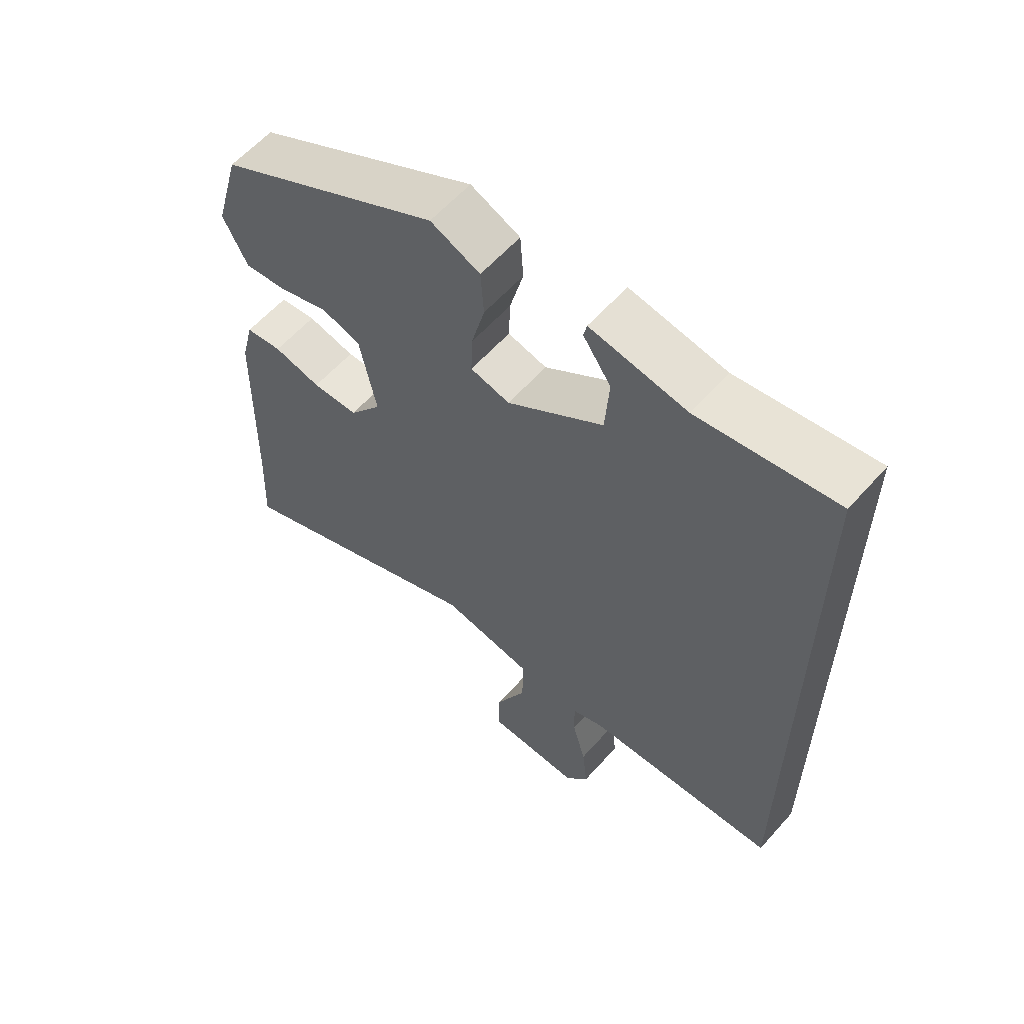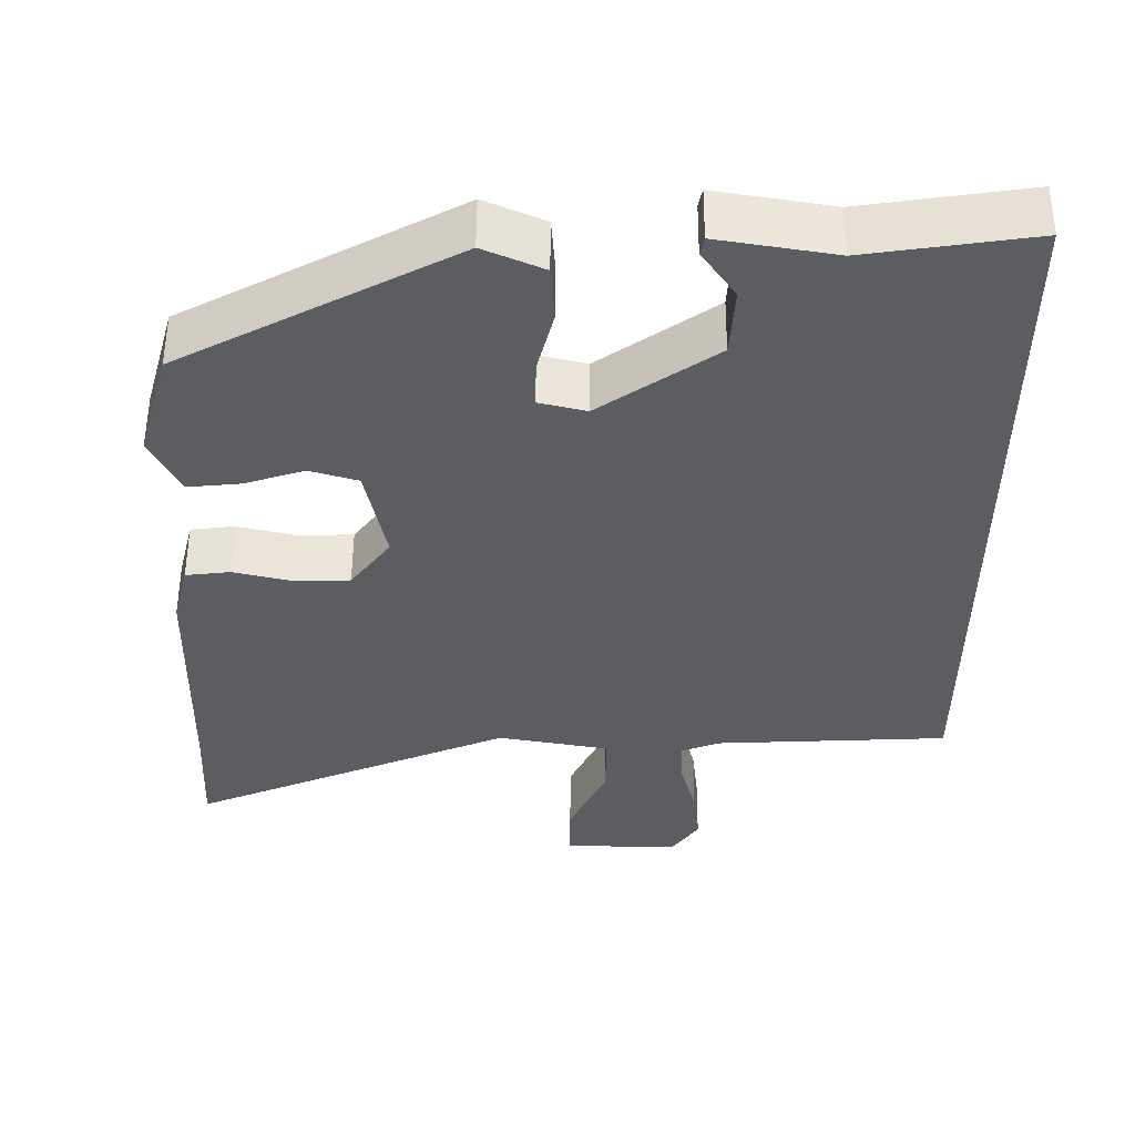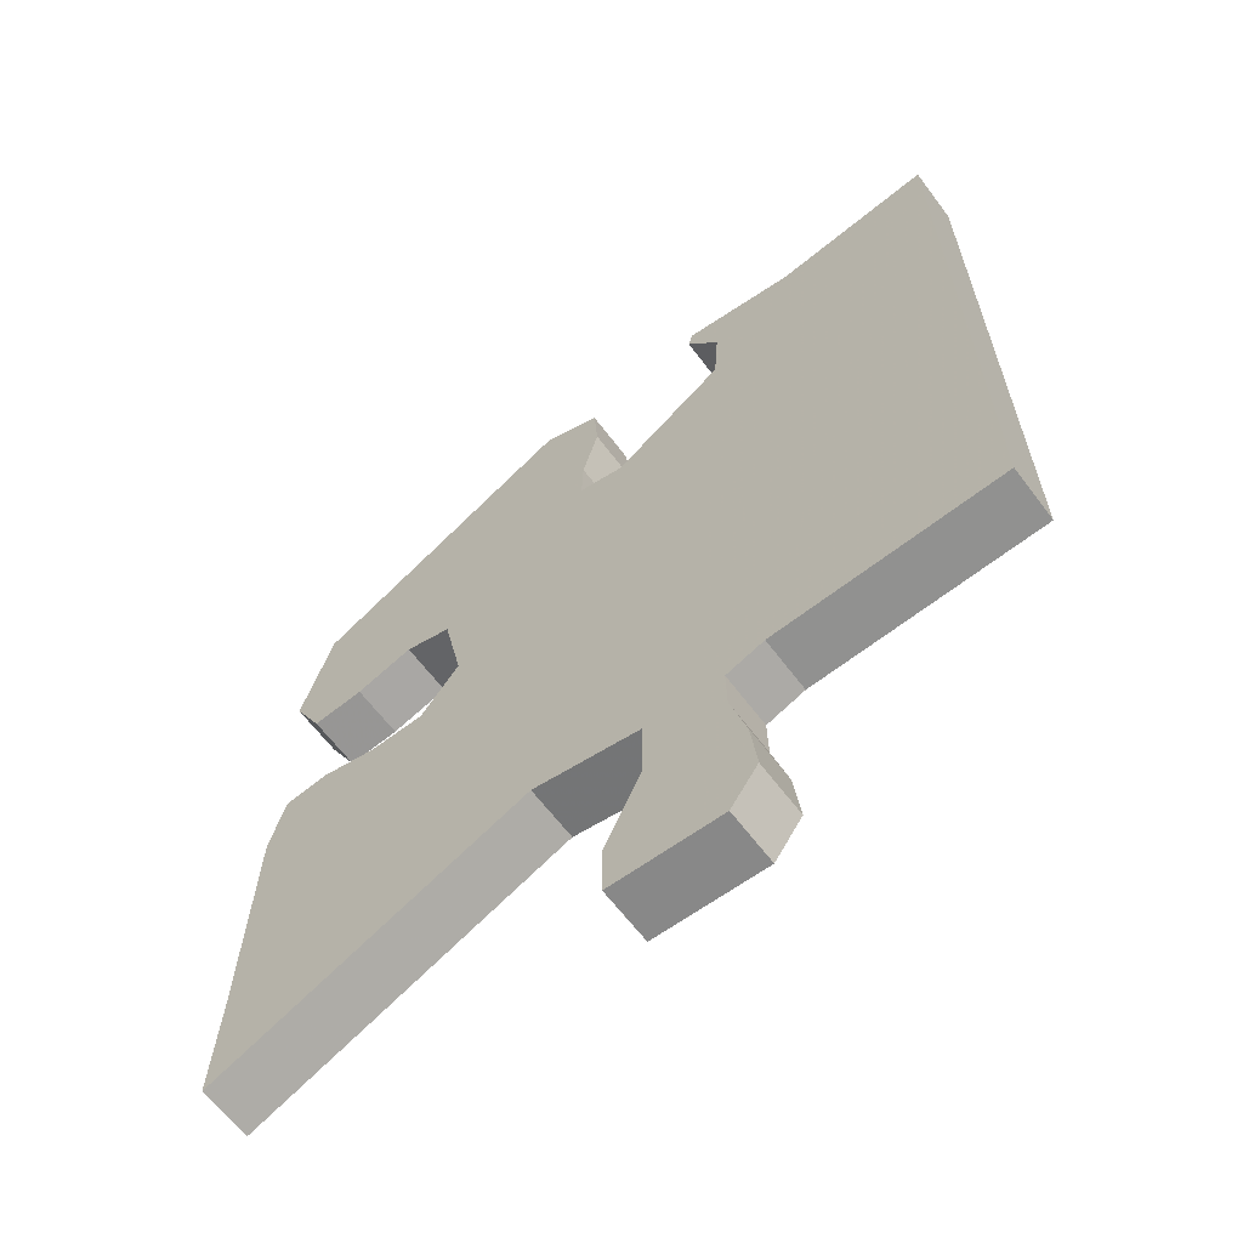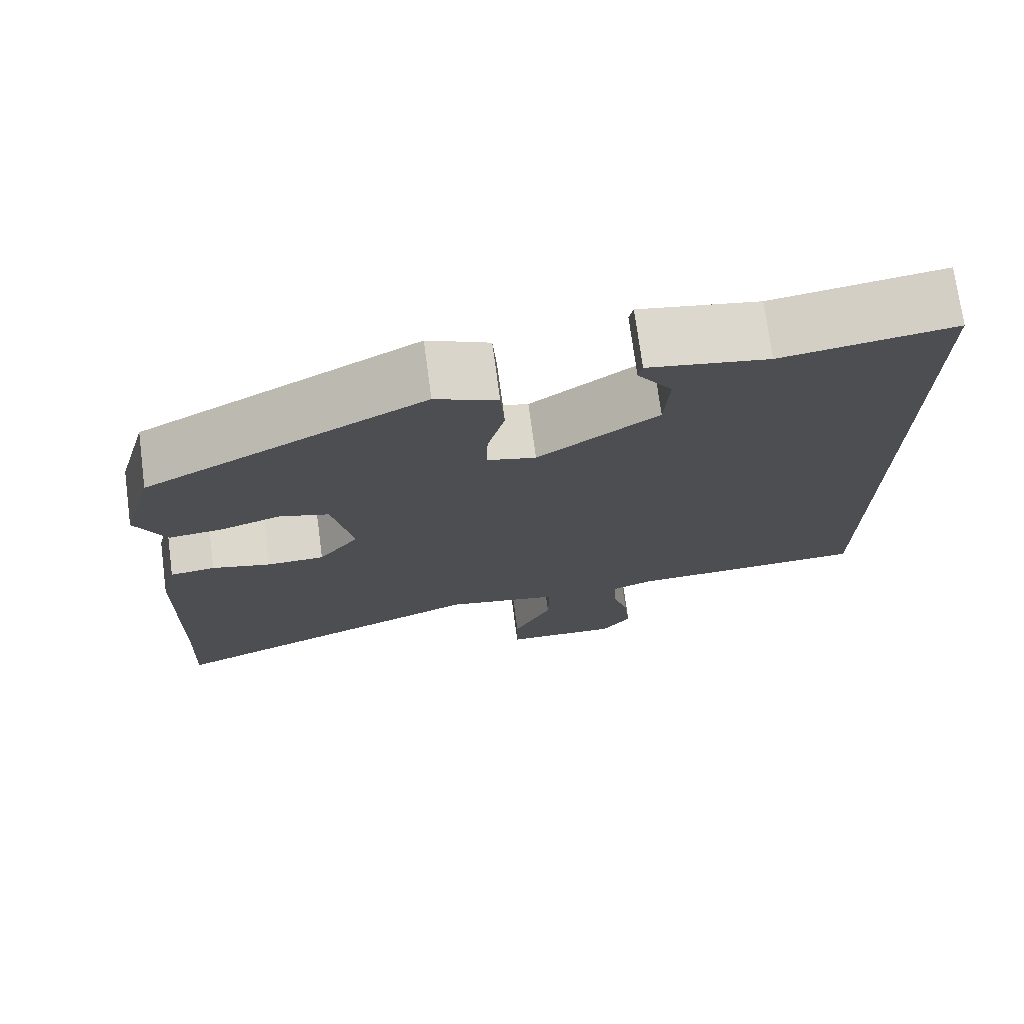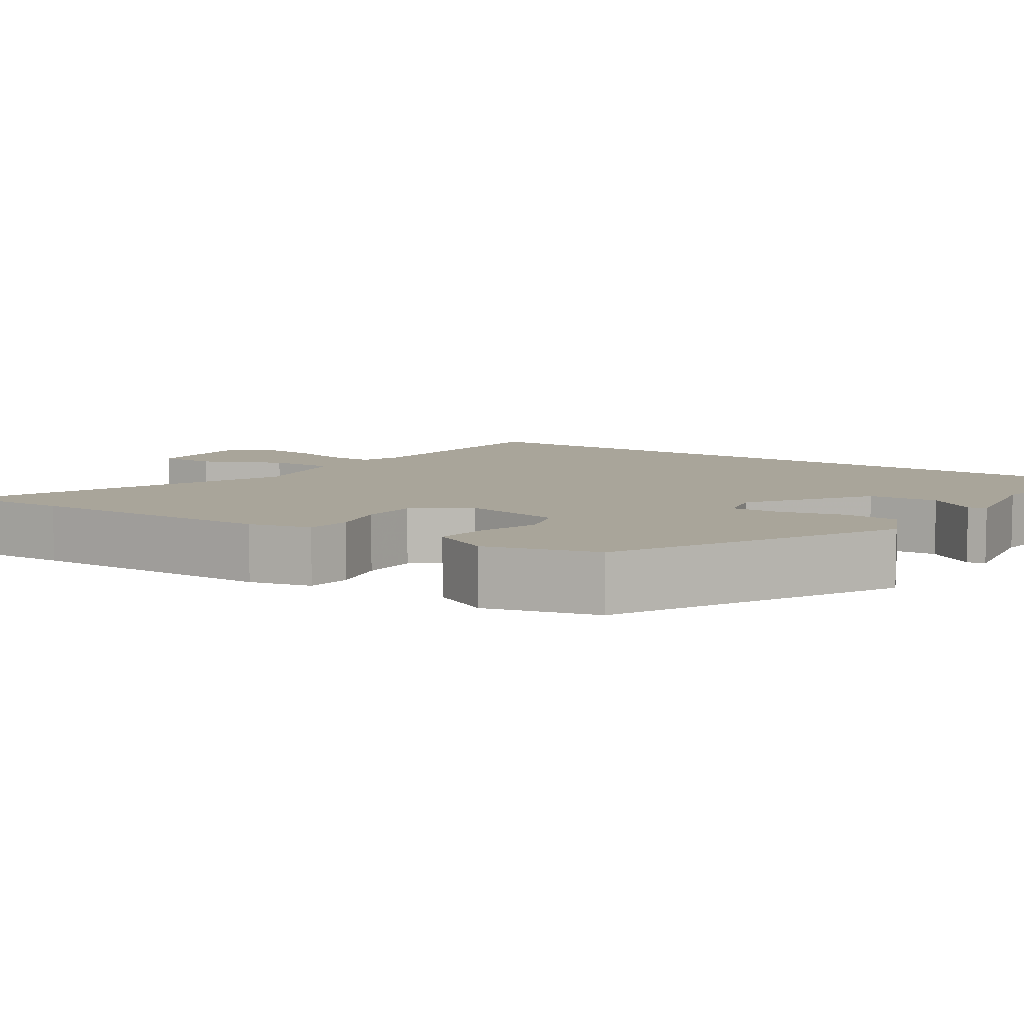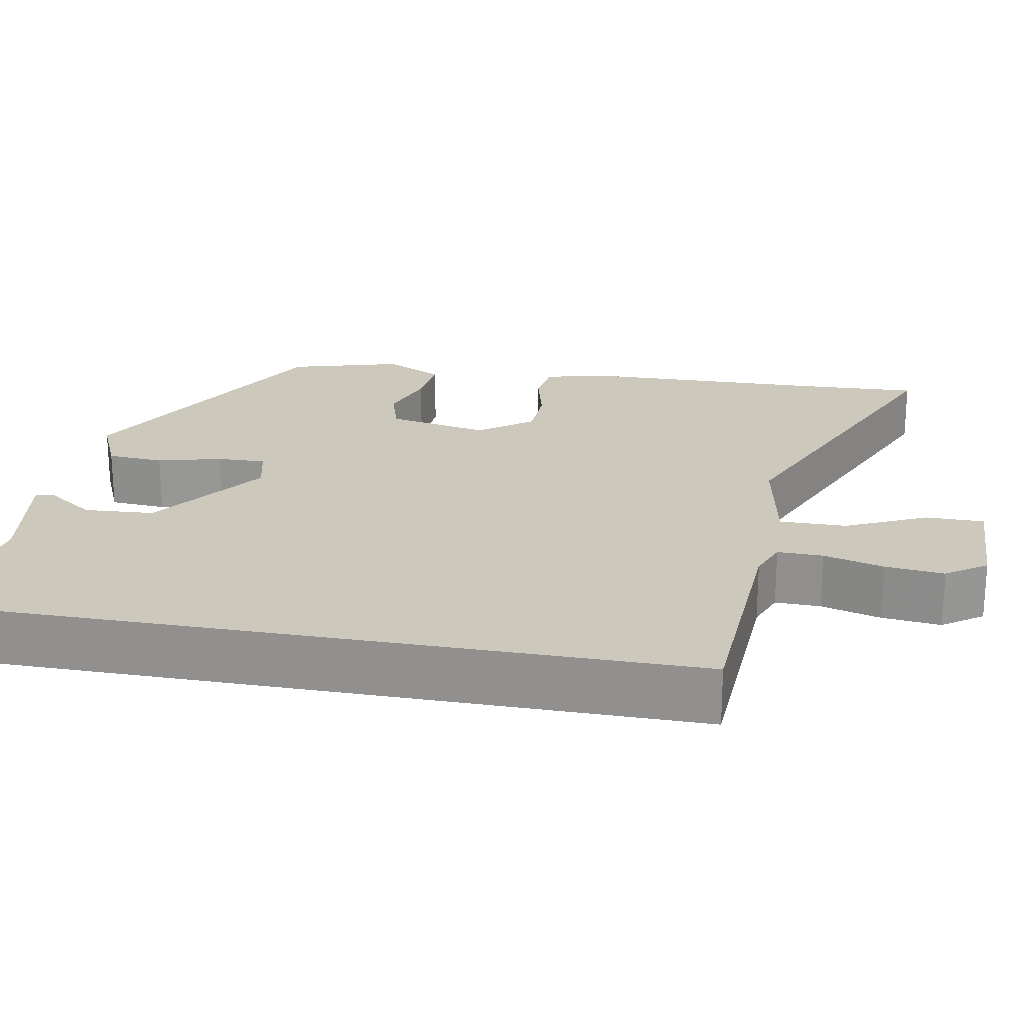
<metadata>
{"format":"obj","ext":"obj","renderer":"f3d","projection":"perspective","resolution":1024,"background":"white","views":[{"elev":60.1,"azim":41.4,"up":"+Z"},{"elev":53.8,"azim":0.3,"up":"+Z"},{"elev":-63.9,"azim":37.0,"up":"+Z"},{"elev":73.7,"azim":-7.6,"up":"+Z"},{"elev":7.5,"azim":-56.1,"up":"+Y"},{"elev":22.2,"azim":100.5,"up":"+Y"}]}
</metadata>
<code>
v -0.447 0.07 0.302
v -0.098 0.07 0.489
v -0.021 0.07 0.455
v -0.016 0.07 0.383
v -0.037 0.07 0.302
v -0.039 0.07 0.24
v 0.022 0.07 0.225
v 0.171 0.07 0.33
v 0.177 0.07 0.419
v 0.134 0.07 0.481
v 0.139 0.07 0.504
v 0.288 0.07 0.479
v 0.5 0.07 0.511
v 0.5 0.07 -0.455
v 0.202 0.07 -0.47
v 0.152 0.07 -0.489
v 0.153 0.07 -0.547
v 0.174 0.07 -0.624
v 0.182 0.07 -0.699
v 0.146 0.07 -0.75
v 0.001 0.07 -0.746
v 0.001 0.07 -0.672
v 0.049 0.07 -0.57
v 0.05 0.07 -0.485
v -0.093 0.07 -0.459
v -0.506 0.07 -0.635
v -0.499 0.07 -0.487
v -0.491 0.07 -0.17
v -0.471 0.07 -0.091
v -0.414 0.07 -0.084
v -0.34 0.07 -0.102
v -0.268 0.07 -0.1
v -0.217 0.07 -0.032
v -0.243 0.07 0.097
v -0.305 0.07 0.116
v -0.381 0.07 0.091
v -0.449 0.07 0.084
v -0.487 0.07 0.16
v -0.447 0 0.302
v -0.098 0 0.489
v -0.021 0 0.455
v -0.016 0 0.383
v -0.037 0 0.302
v -0.039 0 0.24
v 0.022 0 0.225
v 0.171 0 0.33
v 0.177 0 0.419
v 0.134 0 0.481
v 0.139 0 0.504
v 0.288 0 0.479
v 0.5 0 0.511
v 0.5 0 -0.455
v 0.202 0 -0.47
v 0.152 0 -0.489
v 0.153 0 -0.547
v 0.174 0 -0.624
v 0.182 0 -0.699
v 0.146 0 -0.75
v 0.001 0 -0.746
v 0.001 0 -0.672
v 0.049 0 -0.57
v 0.05 0 -0.485
v -0.093 0 -0.459
v -0.506 0 -0.635
v -0.499 0 -0.487
v -0.491 0 -0.17
v -0.471 0 -0.091
v -0.414 0 -0.084
v -0.34 0 -0.102
v -0.268 0 -0.1
v -0.217 0 -0.032
v -0.243 0 0.097
v -0.305 0 0.116
v -0.381 0 0.091
v -0.449 0 0.084
v -0.487 0 0.16
f 35 36 37 38
f 35 38 1 2
f 34 35 2 3
f 33 34 3 4
f 28 29 30 31
f 27 28 31 32
f 25 26 27 32
f 24 25 32 33
f 20 21 22 23
f 20 23 24
f 17 18 19 20
f 16 17 20 24
f 15 16 24 33
f 12 13 14 15
f 9 10 11 12
f 8 9 12 15
f 7 8 15 33
f 33 4 5
f 33 5 6
f 6 7 33
f 76 75 74 73
f 40 39 76 73
f 41 40 73 72
f 42 41 72 71
f 69 68 67 66
f 70 69 66 65
f 70 65 64 63
f 71 70 63 62
f 61 60 59 58
f 62 61 58
f 58 57 56 55
f 62 58 55 54
f 71 62 54 53
f 53 52 51 50
f 50 49 48 47
f 53 50 47 46
f 71 53 46 45
f 43 42 71
f 44 43 71
f 71 45 44
f 1 39 40 2
f 2 40 41 3
f 3 41 42 4
f 4 42 43 5
f 5 43 44 6
f 6 44 45 7
f 7 45 46 8
f 8 46 47 9
f 9 47 48 10
f 10 48 49 11
f 11 49 50 12
f 12 50 51 13
f 13 51 52 14
f 14 52 53 15
f 15 53 54 16
f 16 54 55 17
f 17 55 56 18
f 18 56 57 19
f 19 57 58 20
f 20 58 59 21
f 21 59 60 22
f 22 60 61 23
f 23 61 62 24
f 24 62 63 25
f 25 63 64 26
f 26 64 65 27
f 27 65 66 28
f 28 66 67 29
f 29 67 68 30
f 30 68 69 31
f 31 69 70 32
f 32 70 71 33
f 33 71 72 34
f 34 72 73 35
f 35 73 74 36
f 36 74 75 37
f 37 75 76 38
f 38 76 39 1

</code>
